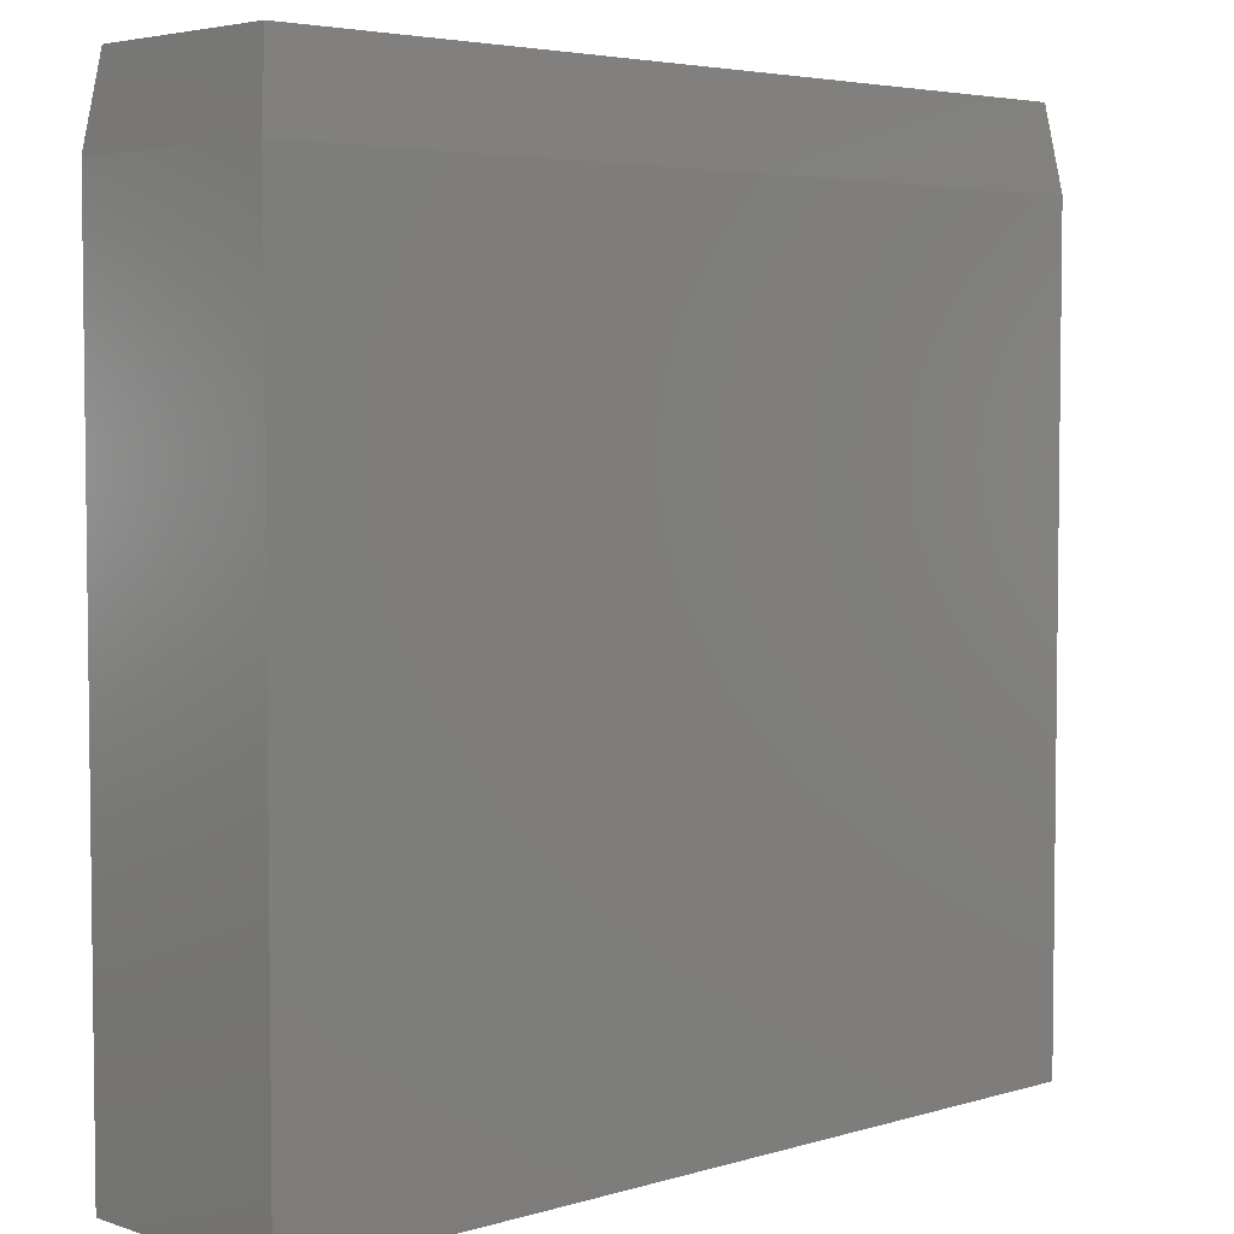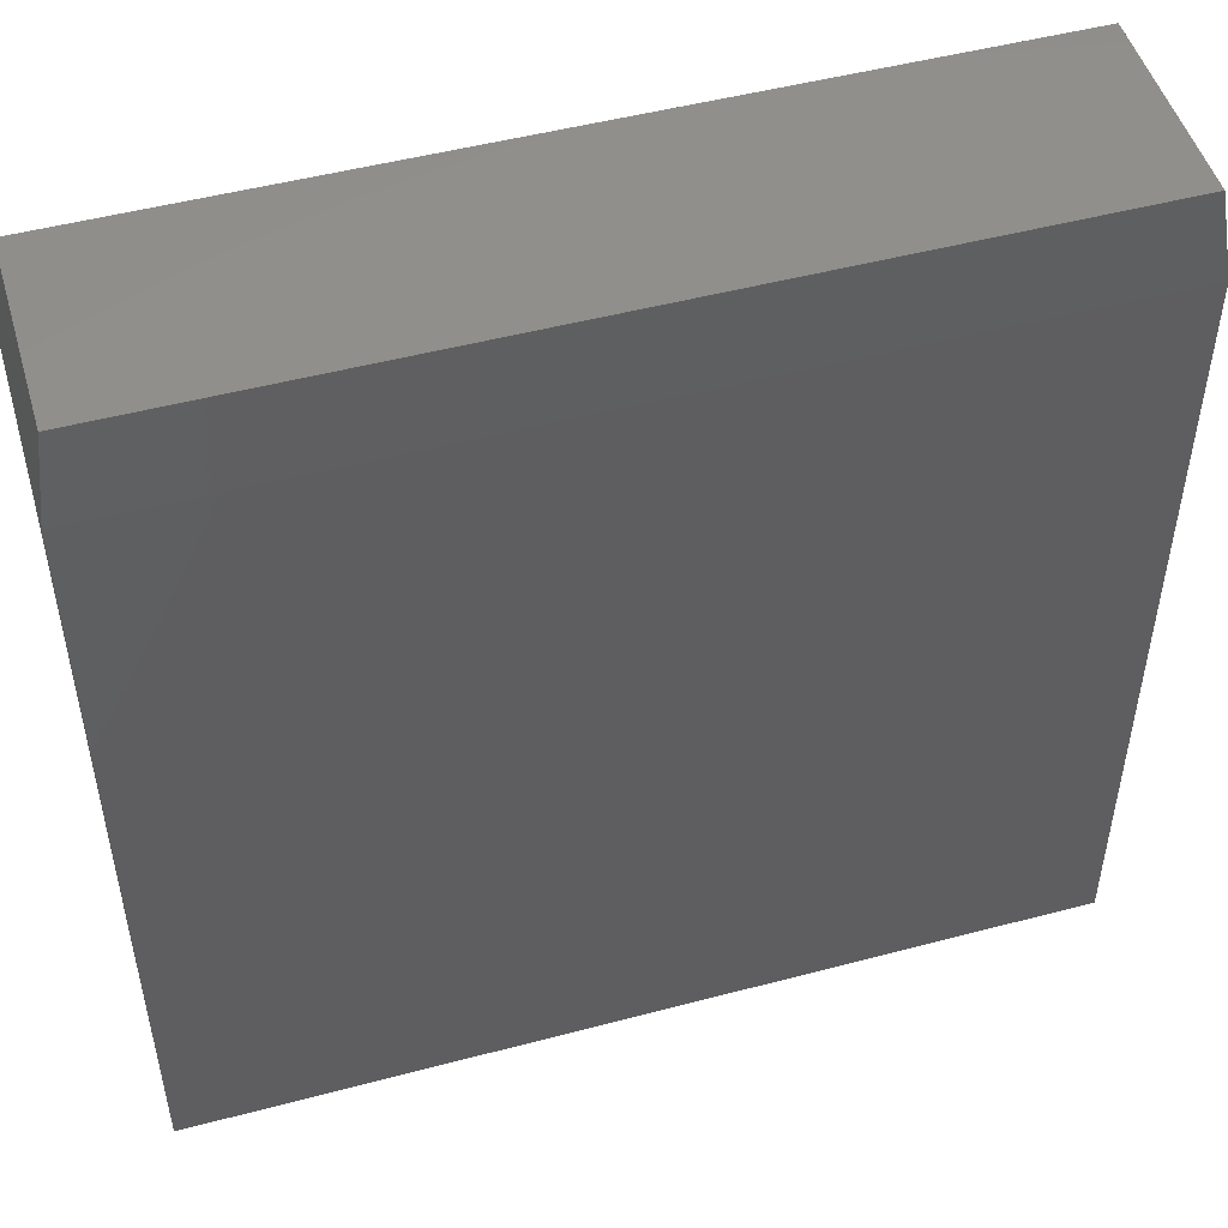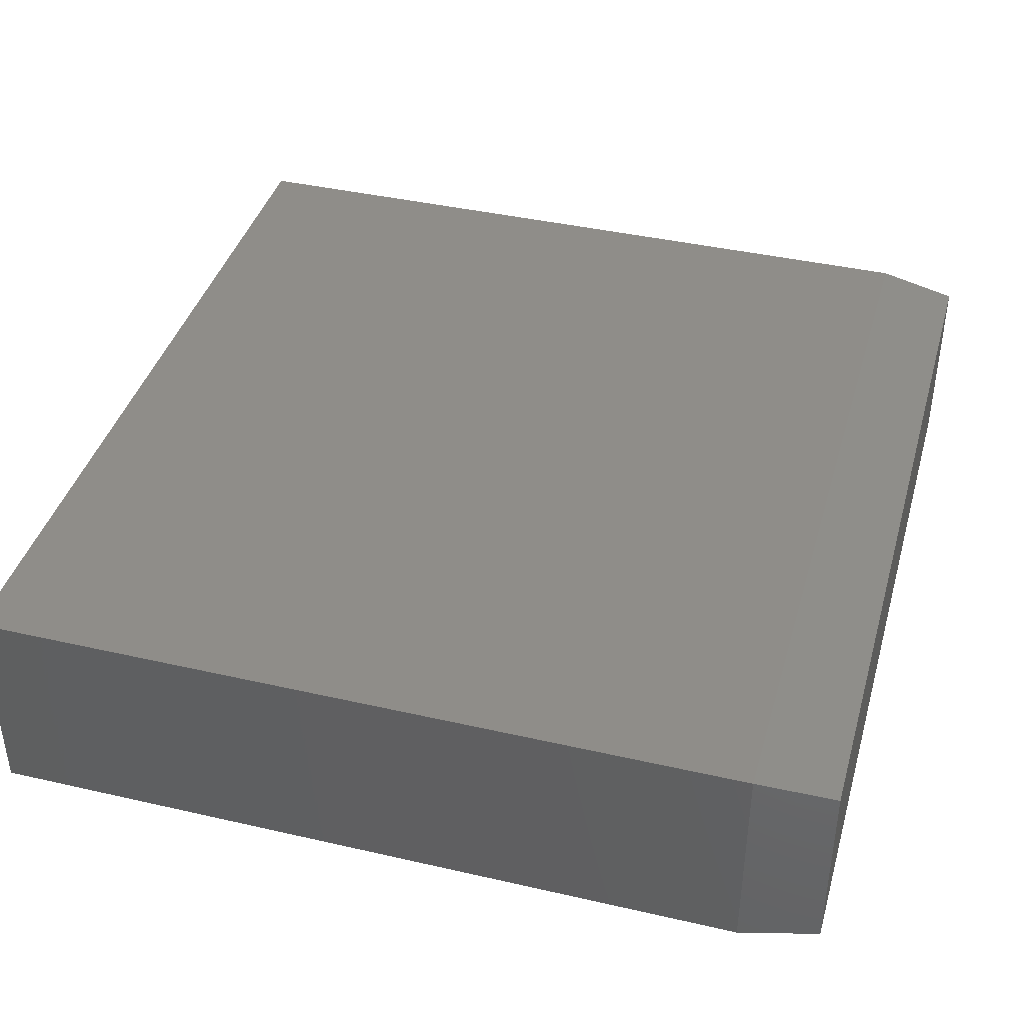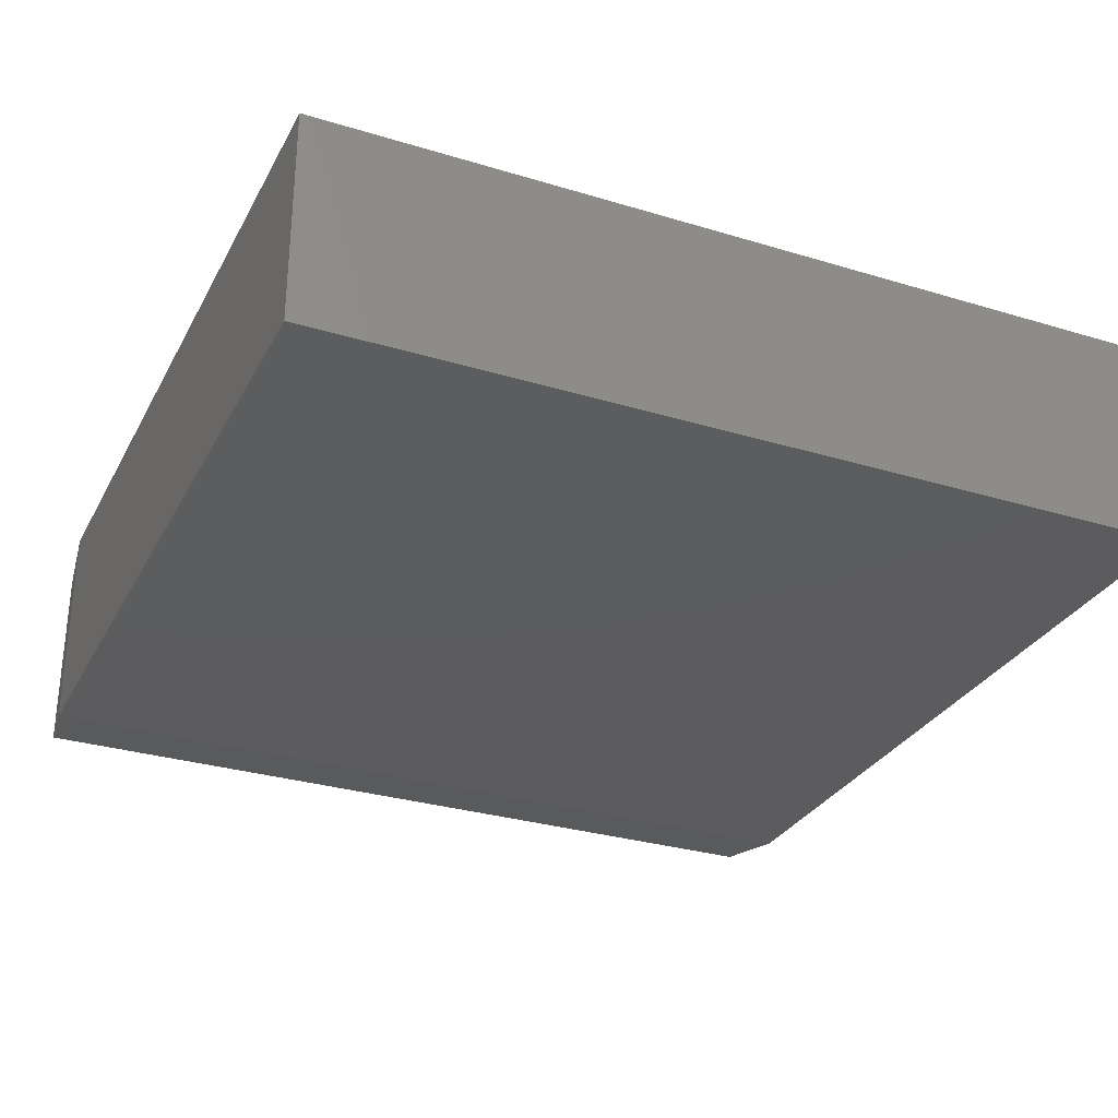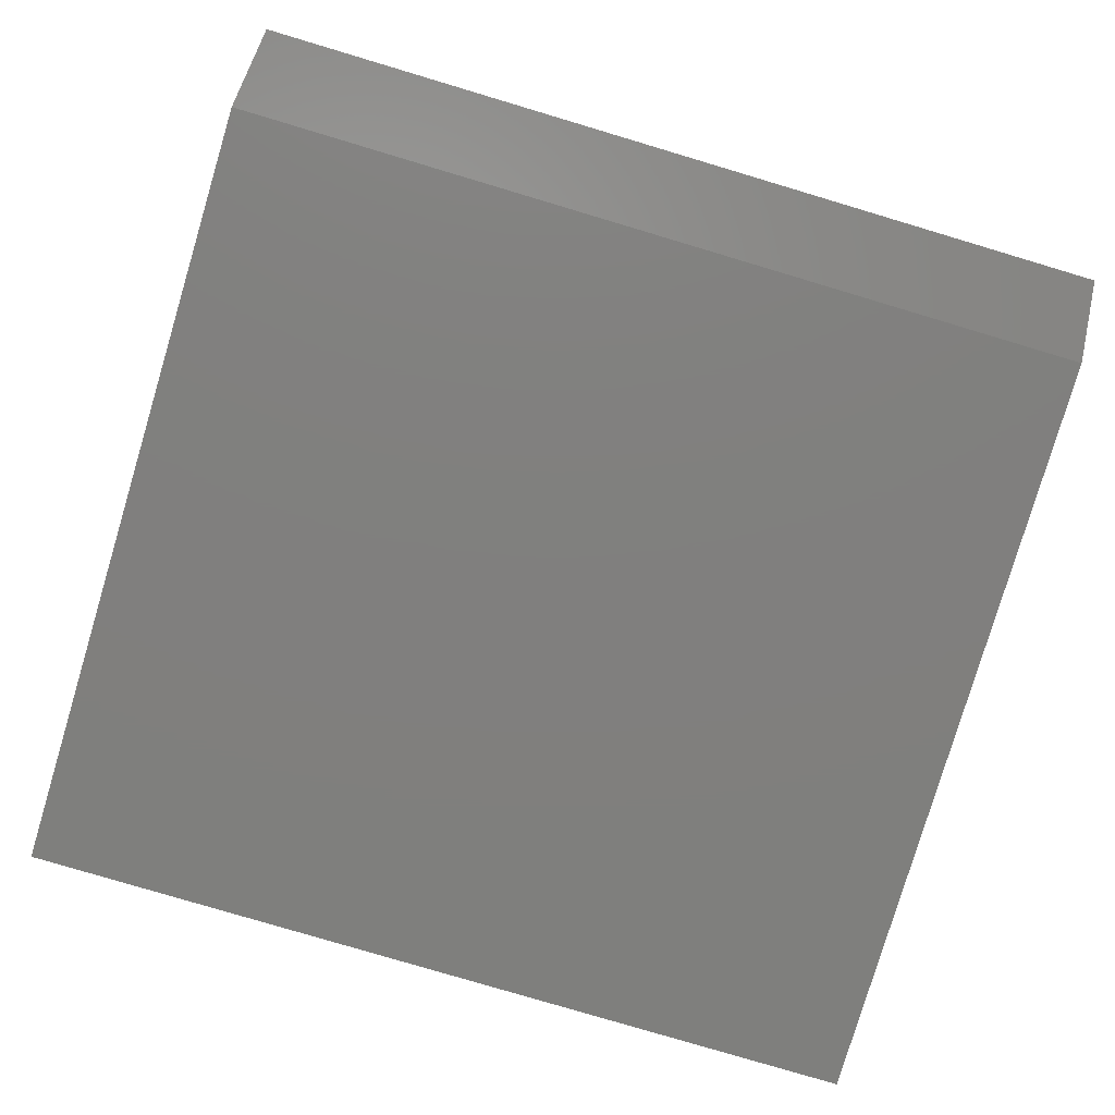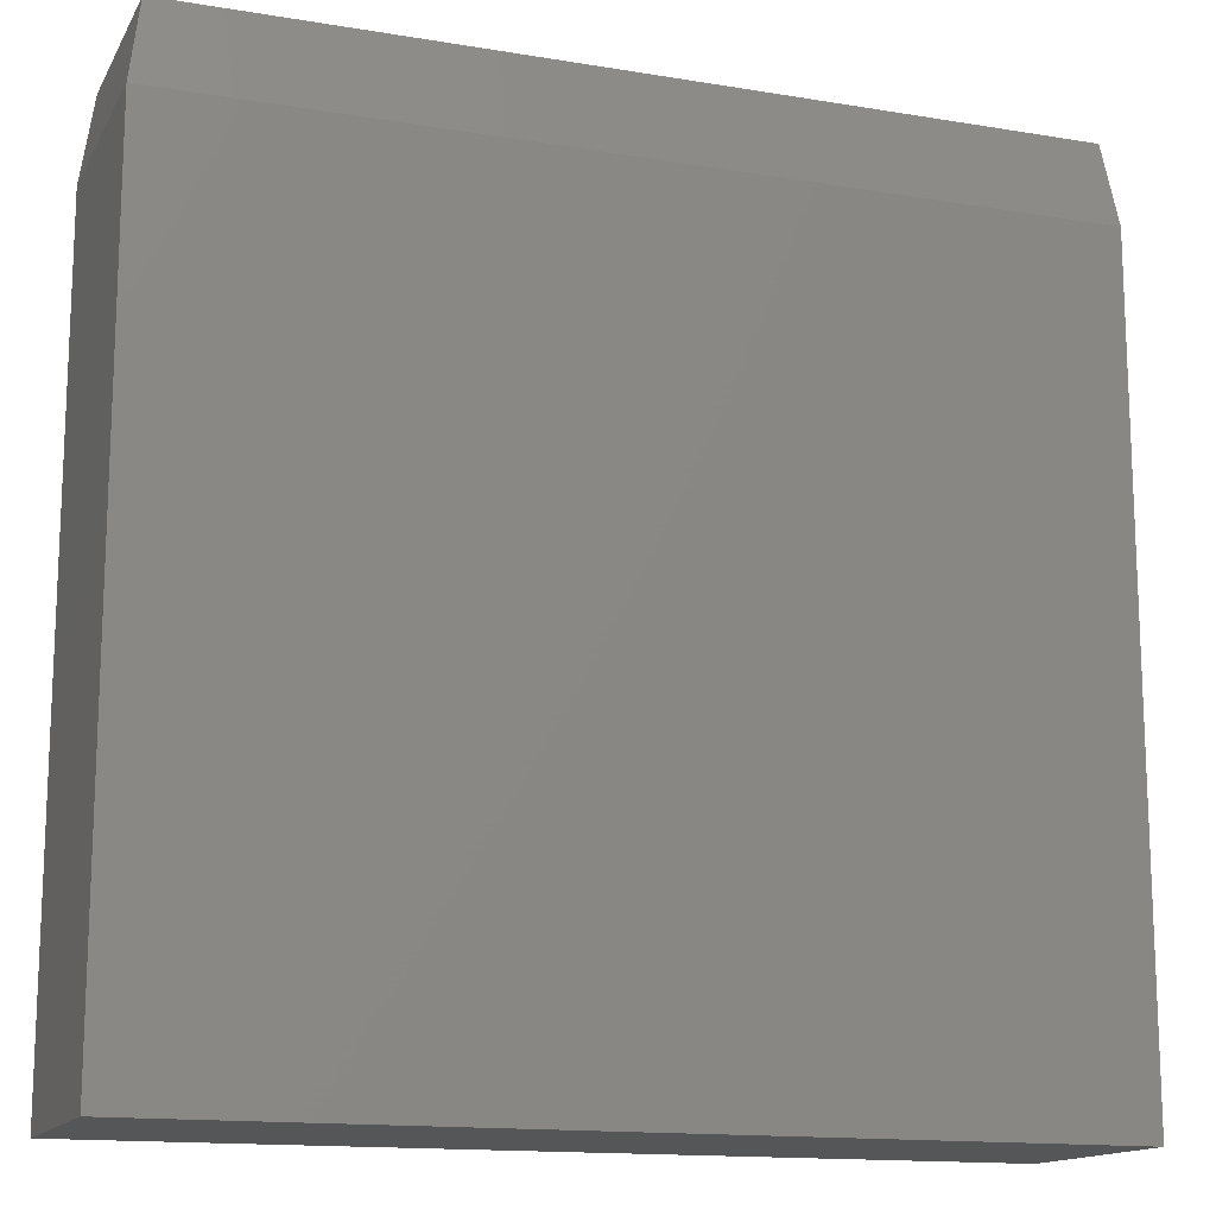
<metadata>
{"format":"stl","ext":"stl","renderer":"f3d","projection":"perspective","resolution":1024,"background":"white","views":[{"elev":4.4,"azim":-43.5,"up":"+Y"},{"elev":49.6,"azim":163.7,"up":"+Y"},{"elev":40.6,"azim":105.7,"up":"+Z"},{"elev":-30.1,"azim":-23.8,"up":"+Z"},{"elev":-79.6,"azim":163.4,"up":"+Z"},{"elev":-14.5,"azim":-19.9,"up":"+Y"}]}
</metadata>
<code>
# stl→obj: 12 verts, 20 faces
v -0.4922 -0.4297 0.2969
v 0.6875 -0.4297 0.2969
v -0.4922 0.6406 0.2969
v 0.6875 0.6406 0.2969
v -0.4922 -0.4297 0
v -0.4922 0.6406 0
v 0.6875 -0.4297 0
v 0.6875 0.6406 0
v 0.6719 0.75 0.2812
v 0.6719 0.75 0.01562
v -0.4766 0.75 0.2812
v -0.4766 0.75 0.01562
f 1 2 3
f 3 2 4
f 5 6 7
f 7 6 8
f 3 6 1
f 1 6 5
f 9 10 11
f 11 10 12
f 2 7 4
f 4 7 8
f 4 8 9
f 9 8 10
f 6 12 8
f 8 12 10
f 6 3 12
f 12 3 11
f 3 4 11
f 11 4 9
f 1 5 2
f 2 5 7

</code>
